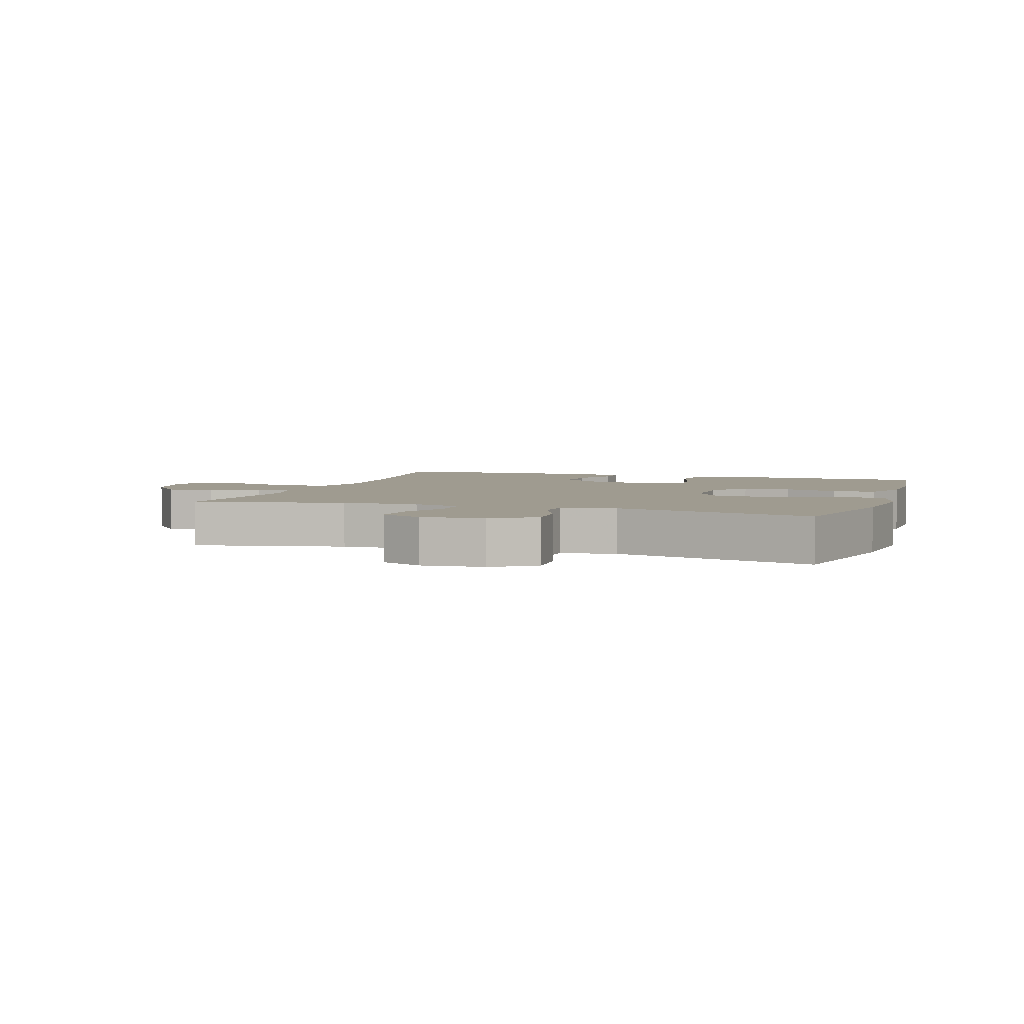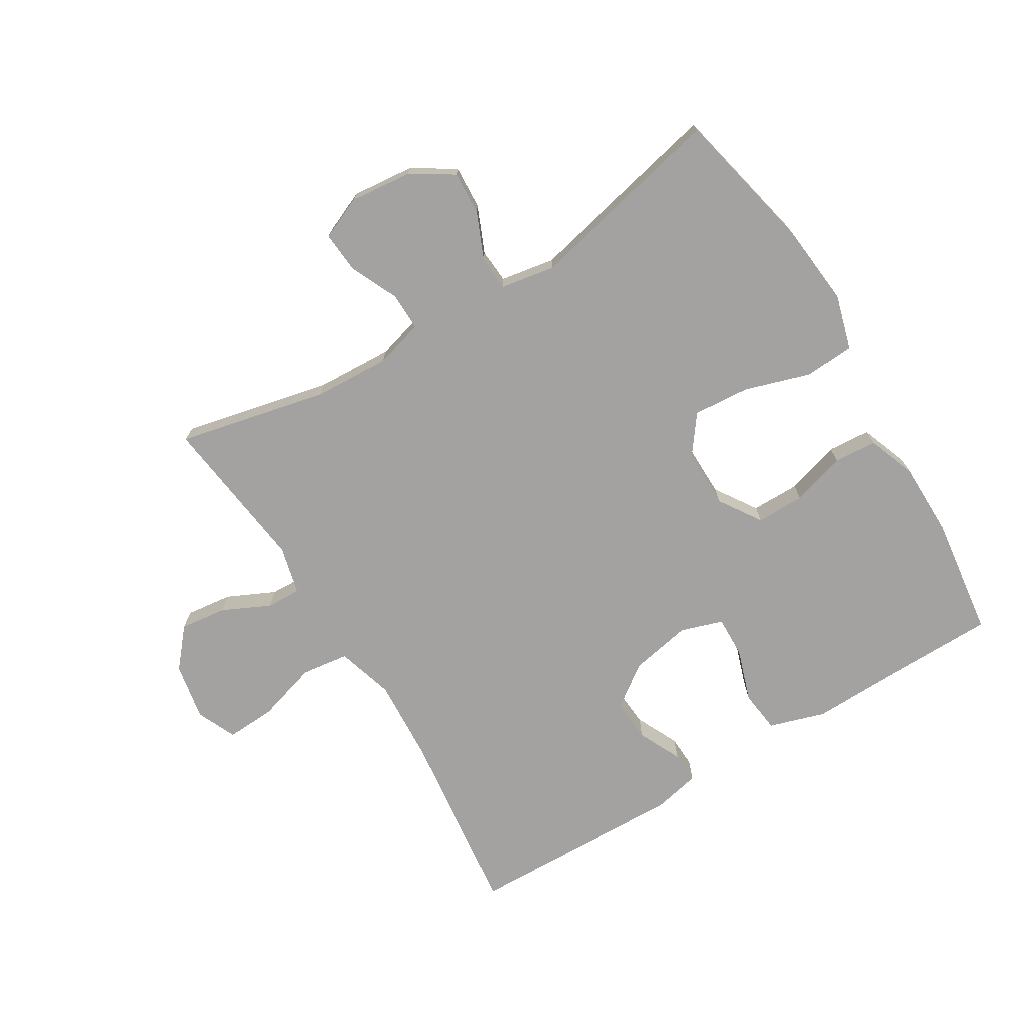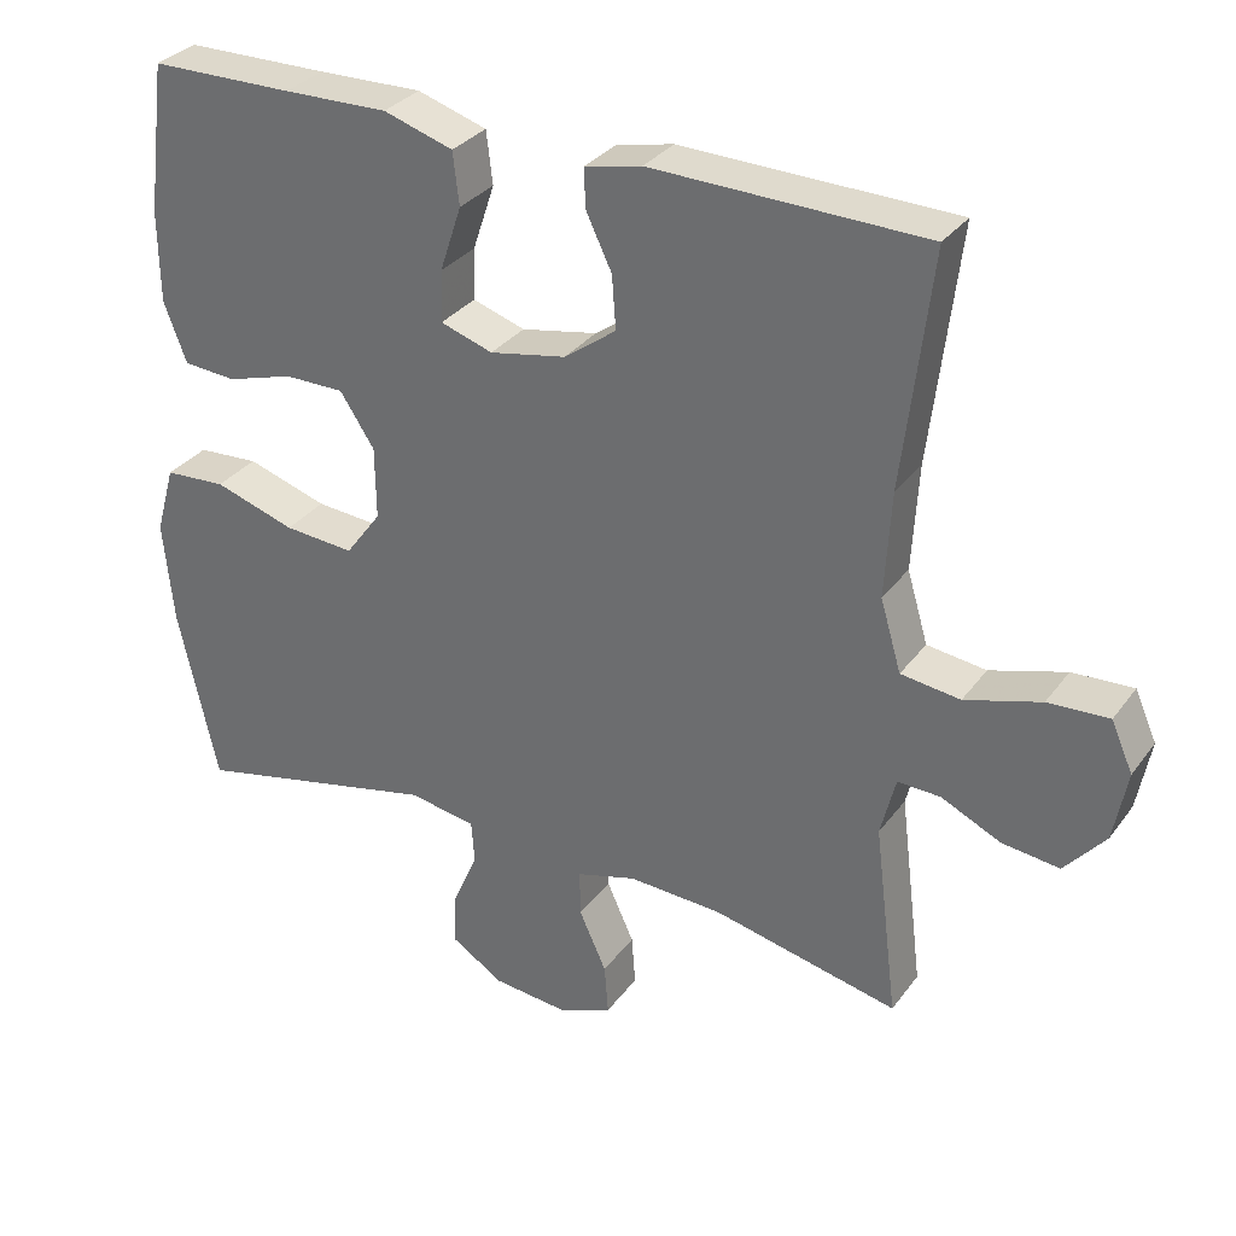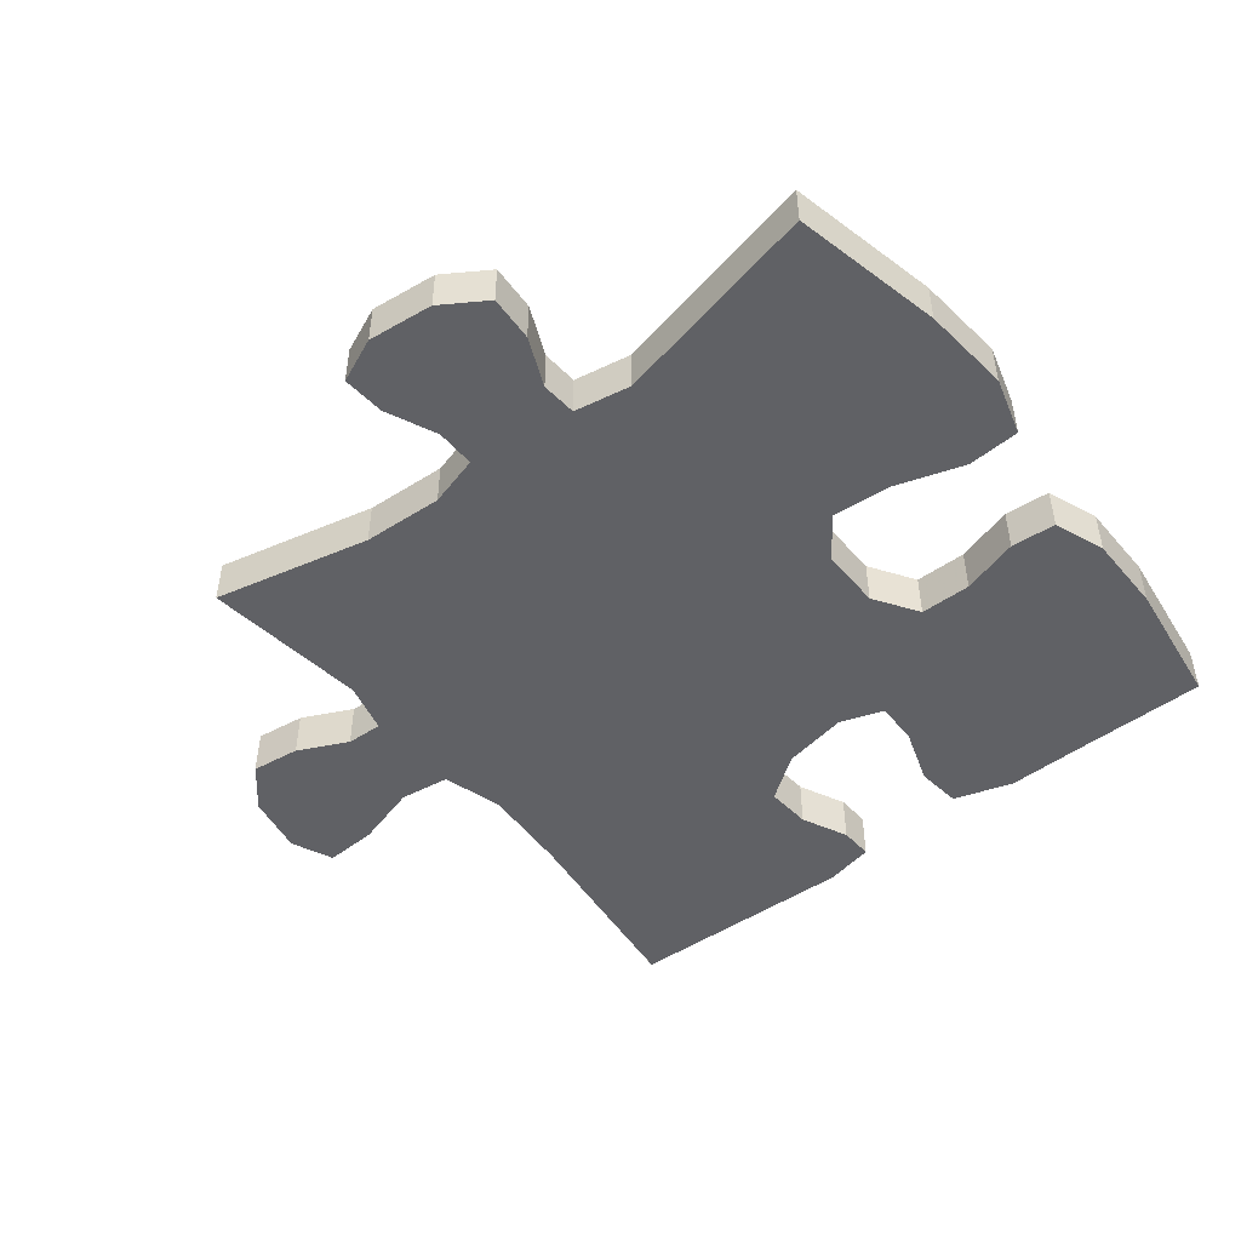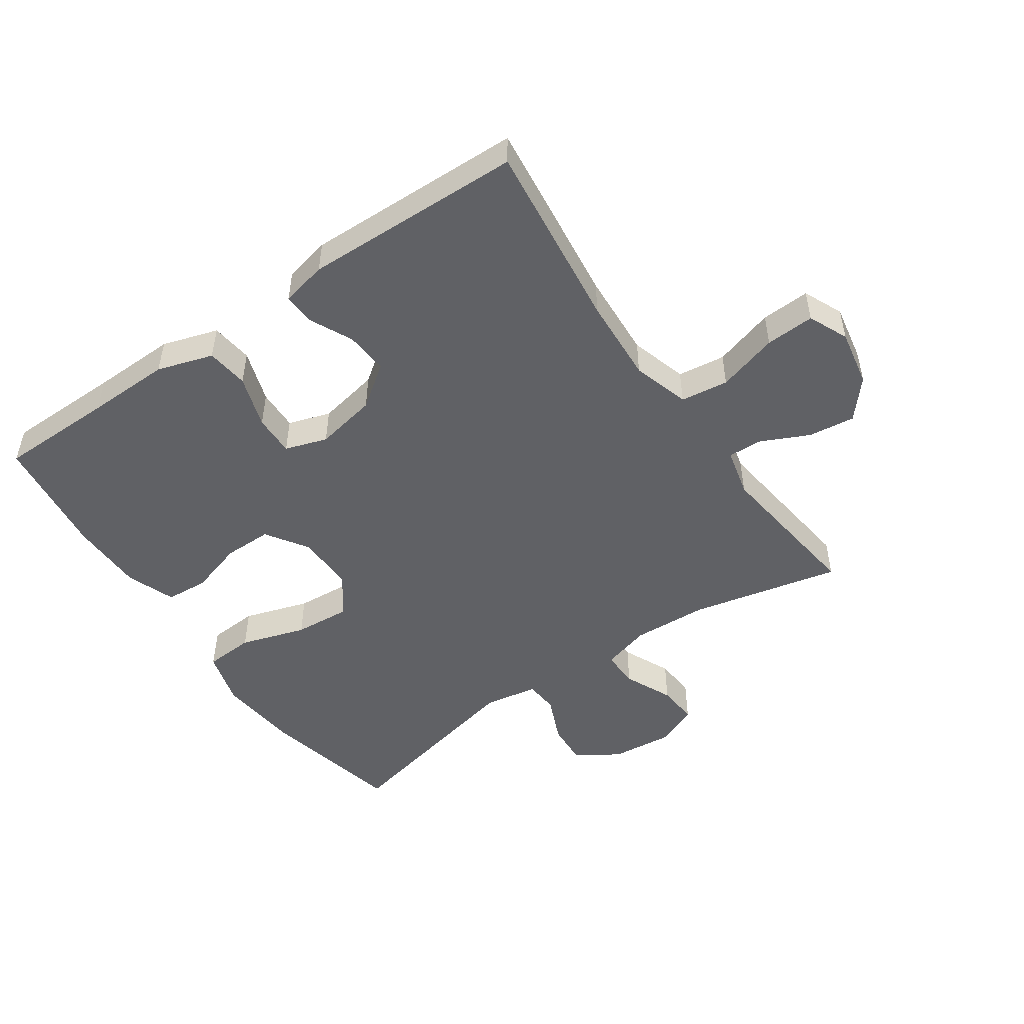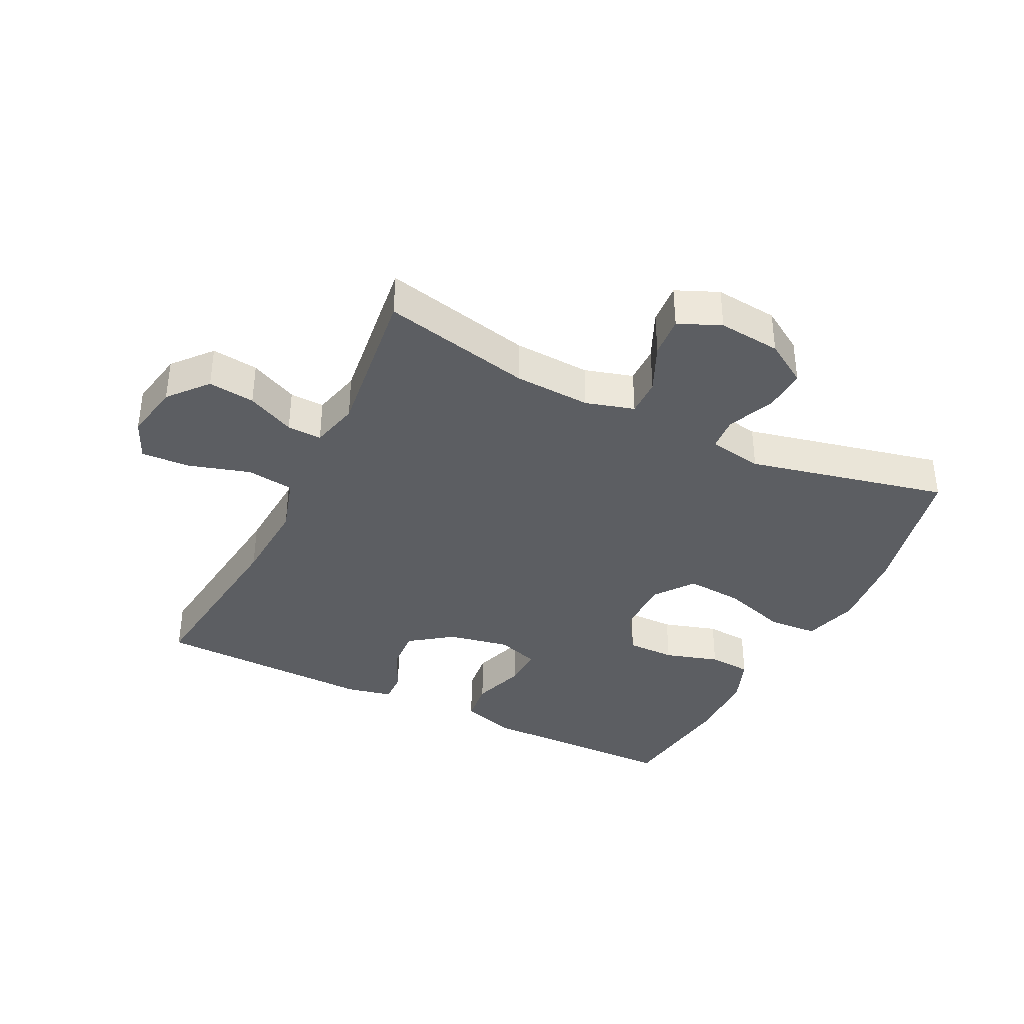
<metadata>
{"format":"obj","ext":"obj","renderer":"f3d","projection":"perspective","resolution":1024,"background":"white","views":[{"elev":4.1,"azim":-161.4,"up":"+Y"},{"elev":-72.7,"azim":-148.7,"up":"+Y"},{"elev":31.7,"azim":30.1,"up":"+Z"},{"elev":-48.4,"azim":-141.9,"up":"+Y"},{"elev":-49.6,"azim":34.6,"up":"+Y"},{"elev":-37.5,"azim":153.7,"up":"+Y"}]}
</metadata>
<code>
v 0.5 0.07 -0.5
v 0.262 0.07 -0.447
v 0.141 0.07 -0.441
v 0.064 0.07 -0.463
v 0.065 0.07 -0.523
v 0.1 0.07 -0.6
v 0.105 0.07 -0.665
v 0.038 0.07 -0.694
v -0.061 0.07 -0.684
v -0.129 0.07 -0.641
v -0.125 0.07 -0.572
v -0.093 0.07 -0.498
v -0.097 0.07 -0.444
v -0.183 0.07 -0.429
v -0.5 0.07 -0.5
v -0.55 0.07 -0.275
v -0.563 0.07 -0.142
v -0.538 0.07 -0.054
v -0.459 0.07 -0.049
v -0.355 0.07 -0.082
v -0.265 0.07 -0.089
v -0.219 0.07 -0.027
v -0.22 0.07 0.066
v -0.264 0.07 0.133
v -0.341 0.07 0.133
v -0.427 0.07 0.107
v -0.495 0.07 0.112
v -0.524 0.07 0.189
v -0.525 0.07 0.307
v -0.5 0.07 0.5
v -0.316 0.07 0.502
v -0.182 0.07 0.505
v -0.093 0.07 0.477
v -0.085 0.07 0.41
v -0.113 0.07 0.326
v -0.115 0.07 0.26
v -0.048 0.07 0.238
v 0.05 0.07 0.257
v 0.117 0.07 0.306
v 0.112 0.07 0.374
v 0.079 0.07 0.443
v 0.077 0.07 0.493
v 0.15 0.07 0.509
v 0.5 0.07 0.5
v 0.464 0.07 0.199
v 0.456 0.07 0.063
v 0.483 0.07 -0.028
v 0.559 0.07 -0.038
v 0.656 0.07 -0.009
v 0.734 0.07 -0.005
v 0.762 0.07 -0.068
v 0.745 0.07 -0.159
v 0.693 0.07 -0.22
v 0.619 0.07 -0.211
v 0.543 0.07 -0.175
v 0.488 0.07 -0.173
v 0.469 0.07 -0.25
v 0.5 0 -0.5
v 0.262 0 -0.447
v 0.141 0 -0.441
v 0.064 0 -0.463
v 0.065 0 -0.523
v 0.1 0 -0.6
v 0.105 0 -0.665
v 0.038 0 -0.694
v -0.061 0 -0.684
v -0.129 0 -0.641
v -0.125 0 -0.572
v -0.093 0 -0.498
v -0.097 0 -0.444
v -0.183 0 -0.429
v -0.5 0 -0.5
v -0.55 0 -0.275
v -0.563 0 -0.142
v -0.538 0 -0.054
v -0.459 0 -0.049
v -0.355 0 -0.082
v -0.265 0 -0.089
v -0.219 0 -0.027
v -0.22 0 0.066
v -0.264 0 0.133
v -0.341 0 0.133
v -0.427 0 0.107
v -0.495 0 0.112
v -0.524 0 0.189
v -0.525 0 0.307
v -0.5 0 0.5
v -0.316 0 0.502
v -0.182 0 0.505
v -0.093 0 0.477
v -0.085 0 0.41
v -0.113 0 0.326
v -0.115 0 0.26
v -0.048 0 0.238
v 0.05 0 0.257
v 0.117 0 0.306
v 0.112 0 0.374
v 0.079 0 0.443
v 0.077 0 0.493
v 0.15 0 0.509
v 0.5 0 0.5
v 0.464 0 0.199
v 0.456 0 0.063
v 0.483 0 -0.028
v 0.559 0 -0.038
v 0.656 0 -0.009
v 0.734 0 -0.005
v 0.762 0 -0.068
v 0.745 0 -0.159
v 0.693 0 -0.22
v 0.619 0 -0.211
v 0.543 0 -0.175
v 0.488 0 -0.173
v 0.469 0 -0.25
f 52 53 54 55
f 52 55 56
f 51 52 56
f 48 49 50 51
f 47 48 51 56
f 46 47 56 57
f 42 43 44 45
f 40 41 42 45
f 39 40 45 46
f 38 39 46 57
f 32 33 34 35
f 31 32 35 36
f 30 31 36
f 29 30 36
f 28 29 36 37
f 25 26 27 28
f 24 25 28 37
f 17 18 19 20
f 17 20 21
f 14 15 16 17
f 13 14 17 21
f 9 10 11 12
f 9 12 13
f 8 9 13
f 5 6 7 8
f 4 5 8 13
f 3 4 13 21
f 38 57 1 2
f 23 24 37 38
f 22 23 38 2
f 2 3 21 22
f 112 111 110 109
f 113 112 109
f 113 109 108
f 108 107 106 105
f 113 108 105 104
f 114 113 104 103
f 102 101 100 99
f 102 99 98 97
f 103 102 97 96
f 114 103 96 95
f 92 91 90 89
f 93 92 89 88
f 93 88 87
f 93 87 86
f 94 93 86 85
f 85 84 83 82
f 94 85 82 81
f 77 76 75 74
f 78 77 74
f 74 73 72 71
f 78 74 71 70
f 69 68 67 66
f 70 69 66
f 70 66 65
f 65 64 63 62
f 70 65 62 61
f 78 70 61 60
f 59 58 114 95
f 95 94 81 80
f 59 95 80 79
f 79 78 60 59
f 1 58 59 2
f 2 59 60 3
f 3 60 61 4
f 4 61 62 5
f 5 62 63 6
f 6 63 64 7
f 7 64 65 8
f 8 65 66 9
f 9 66 67 10
f 10 67 68 11
f 11 68 69 12
f 12 69 70 13
f 13 70 71 14
f 14 71 72 15
f 15 72 73 16
f 16 73 74 17
f 17 74 75 18
f 18 75 76 19
f 19 76 77 20
f 20 77 78 21
f 21 78 79 22
f 22 79 80 23
f 23 80 81 24
f 24 81 82 25
f 25 82 83 26
f 26 83 84 27
f 27 84 85 28
f 28 85 86 29
f 29 86 87 30
f 30 87 88 31
f 31 88 89 32
f 32 89 90 33
f 33 90 91 34
f 34 91 92 35
f 35 92 93 36
f 36 93 94 37
f 37 94 95 38
f 38 95 96 39
f 39 96 97 40
f 40 97 98 41
f 41 98 99 42
f 42 99 100 43
f 43 100 101 44
f 44 101 102 45
f 45 102 103 46
f 46 103 104 47
f 47 104 105 48
f 48 105 106 49
f 49 106 107 50
f 50 107 108 51
f 51 108 109 52
f 52 109 110 53
f 53 110 111 54
f 54 111 112 55
f 55 112 113 56
f 56 113 114 57
f 57 114 58 1

</code>
